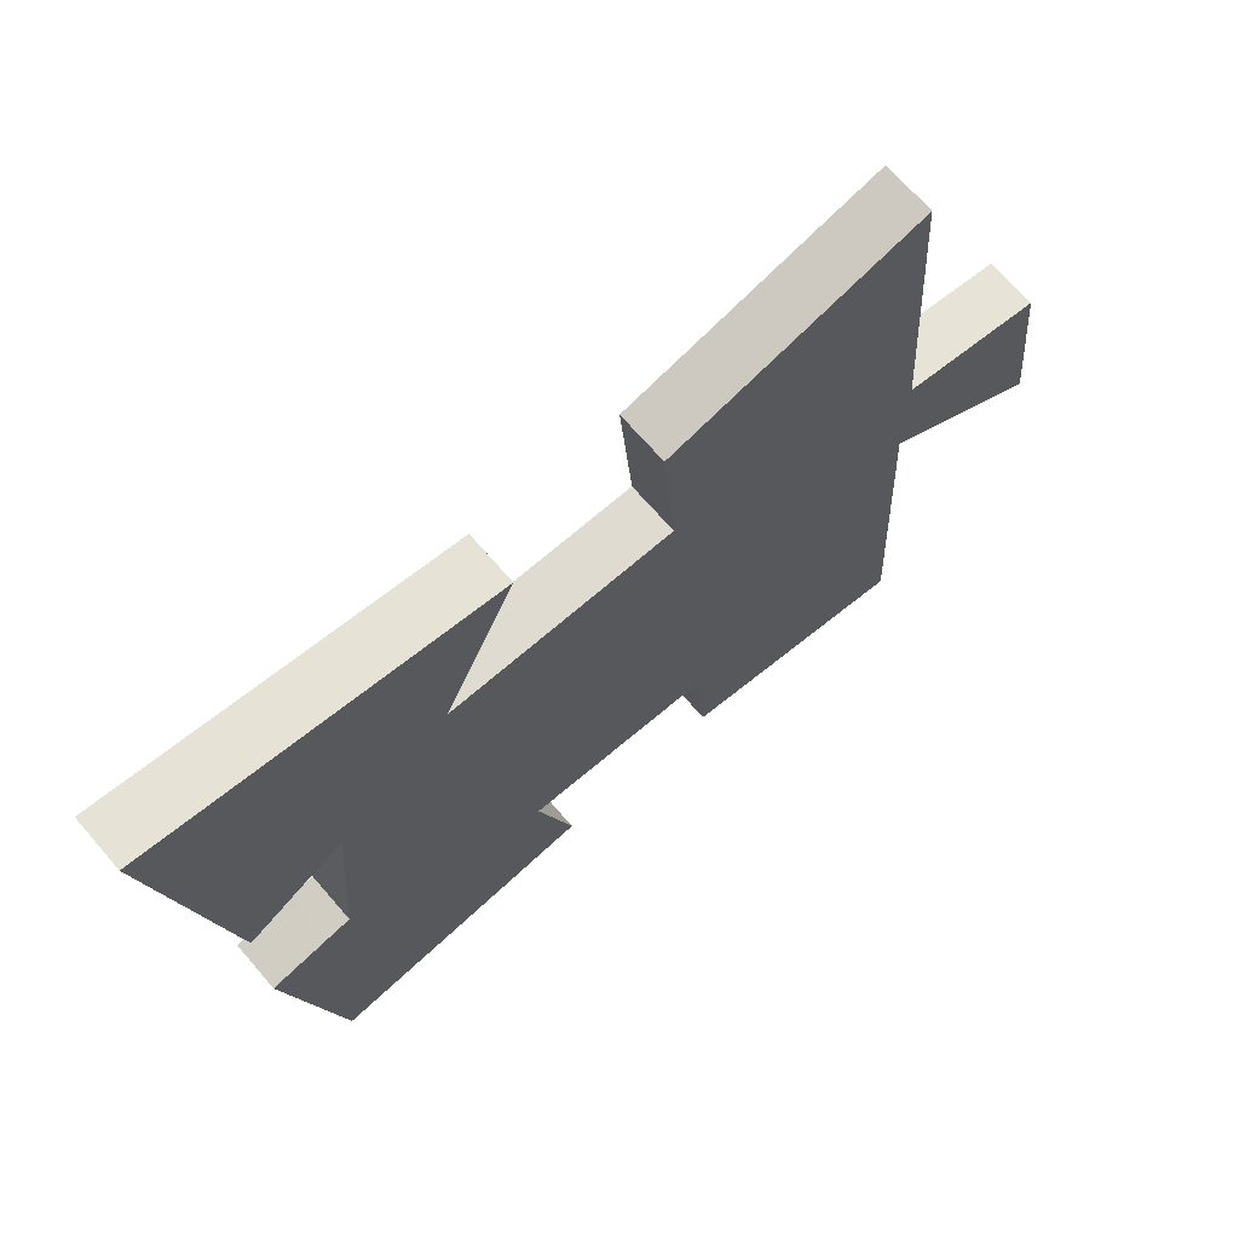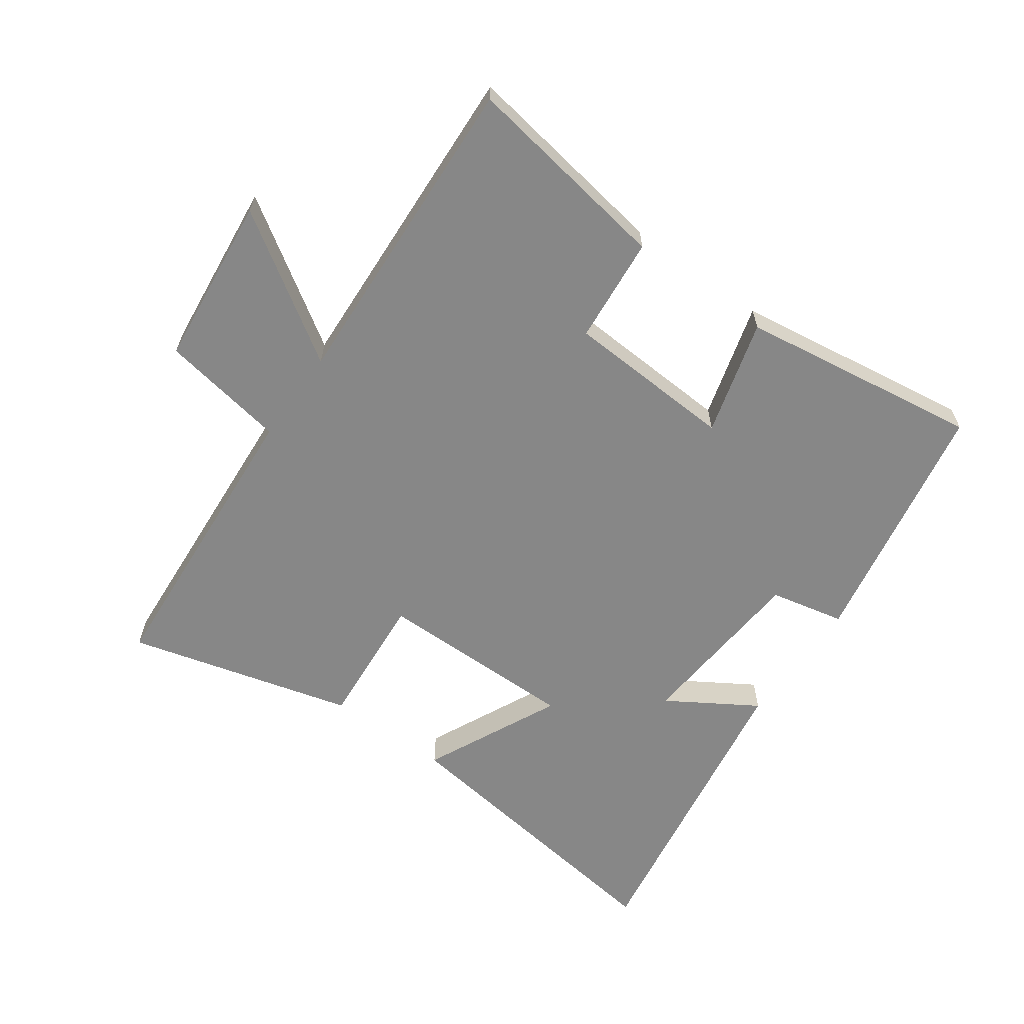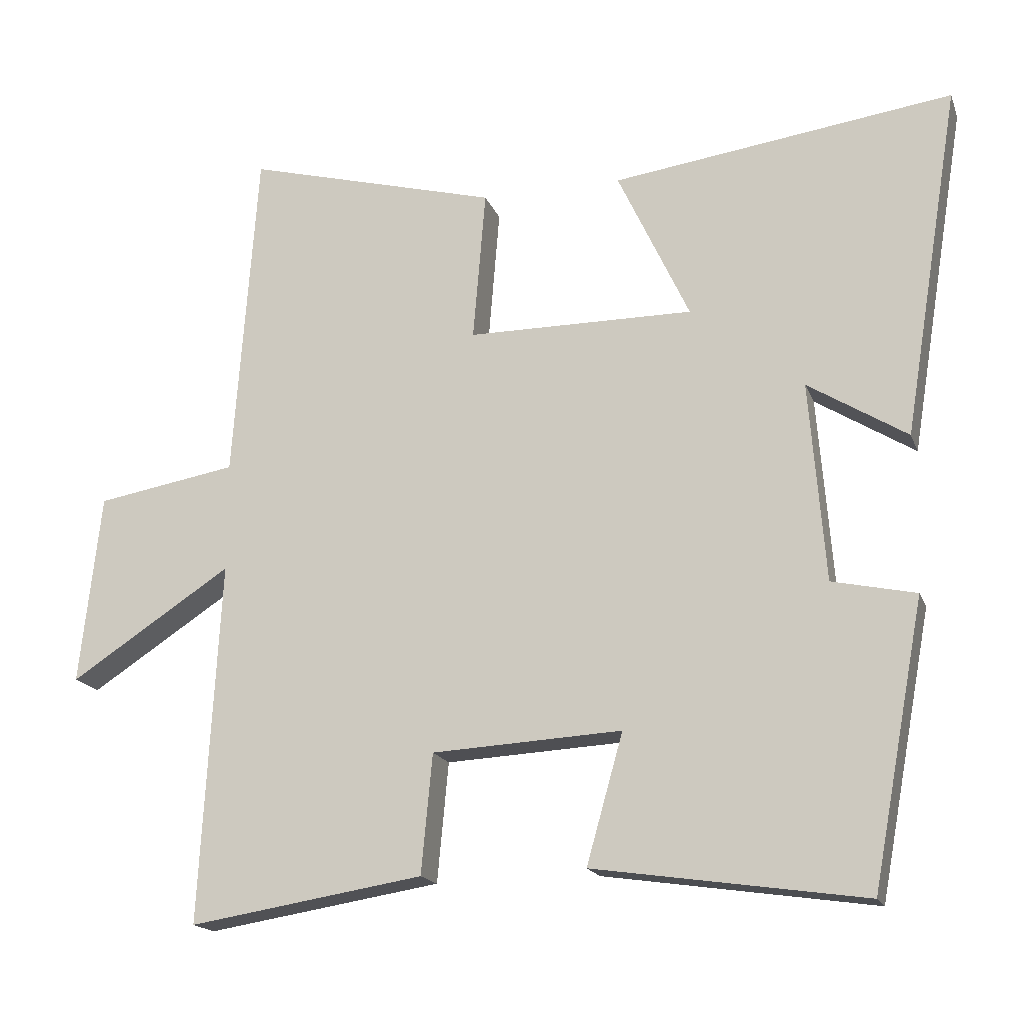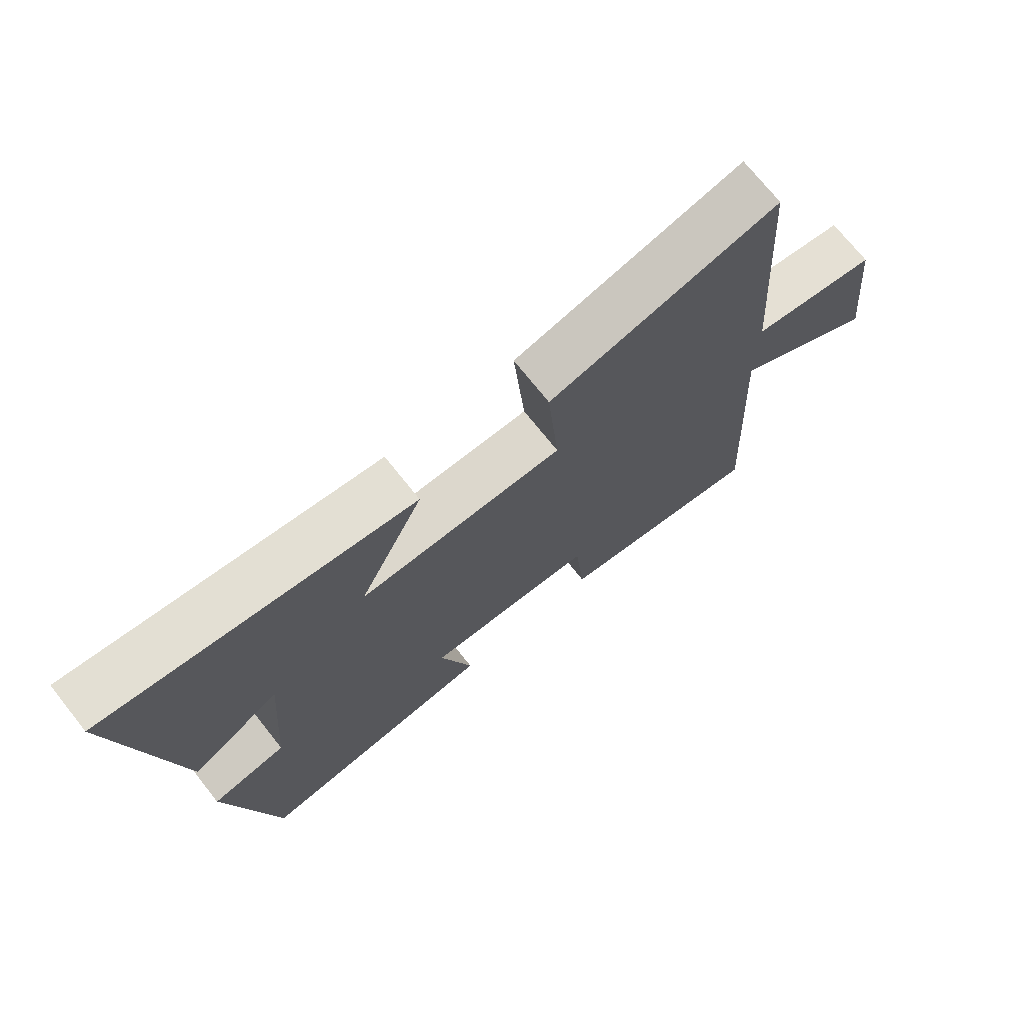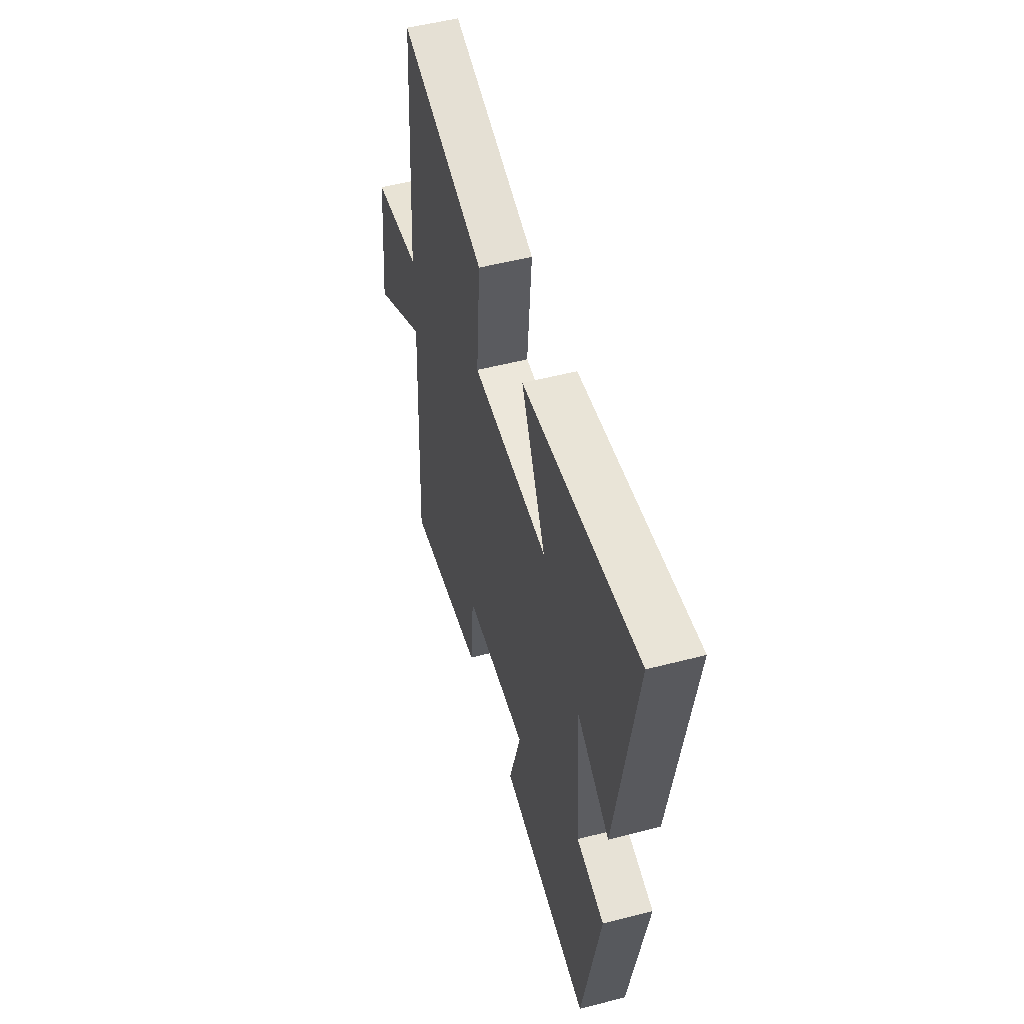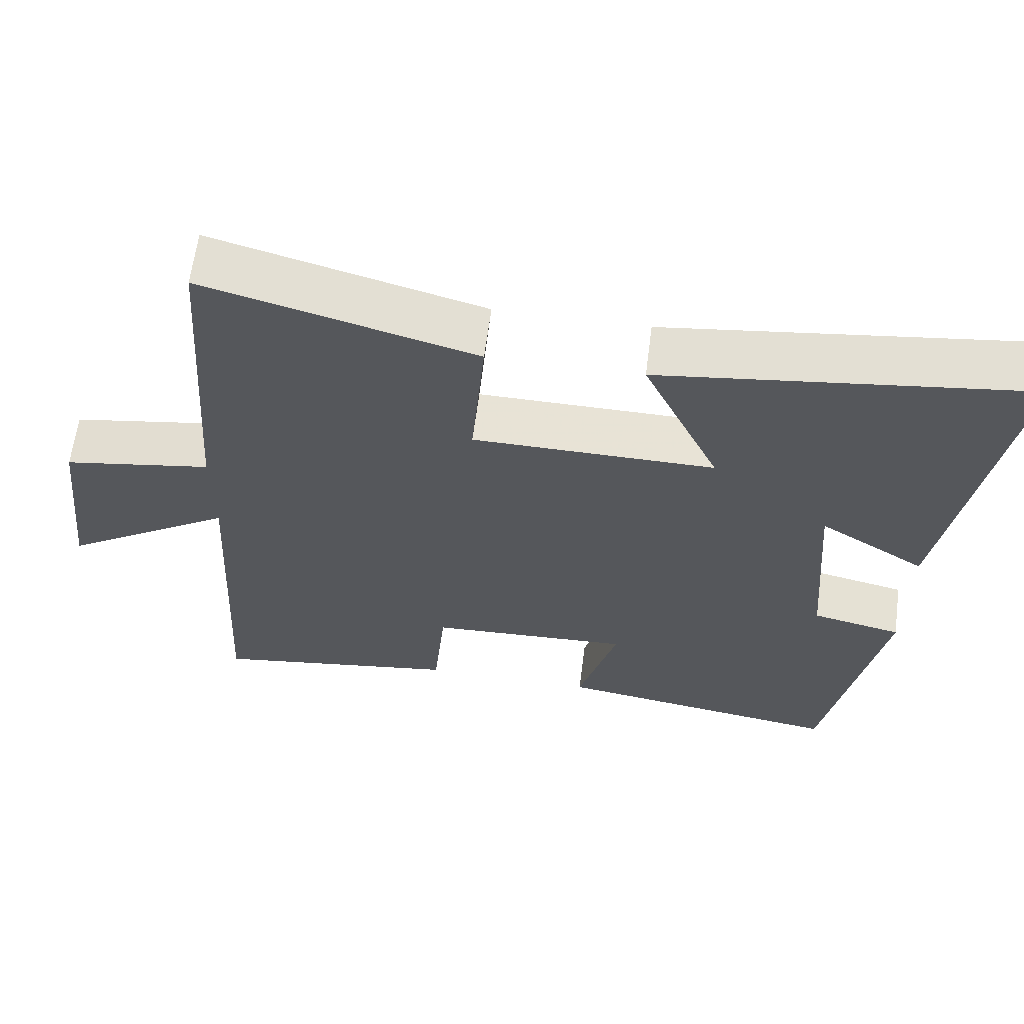
<metadata>
{"format":"obj","ext":"obj","renderer":"f3d","projection":"perspective","resolution":1024,"background":"white","views":[{"elev":69.6,"azim":-40.9,"up":"+Z"},{"elev":-62.4,"azim":144.3,"up":"+Y"},{"elev":-17.6,"azim":-163.2,"up":"+Z"},{"elev":72.6,"azim":-38.5,"up":"+Z"},{"elev":52.0,"azim":-105.7,"up":"+Z"},{"elev":62.7,"azim":-172.6,"up":"+Z"}]}
</metadata>
<code>
v -0.425 0.07 -0.557
v -0.5 0.07 -0.156
v -0.381 0.07 -0.13
v -0.359 0.07 0.154
v -0.5 0.07 0.066
v -0.582 0.07 0.565
v -0.097 0.07 0.5
v -0.199 0.07 0.282
v 0.123 0.07 0.284
v 0.105 0.07 0.5
v 0.466 0.07 0.597
v 0.5 0.07 0.118
v 0.701 0.07 0.084
v 0.731 0.07 -0.188
v 0.5 0.07 -0.038
v 0.528 0.07 -0.553
v 0.194 0.07 -0.5
v 0.178 0.07 -0.33
v -0.092 0.07 -0.316
v -0.04 0.07 -0.5
v -0.425 0 -0.557
v -0.5 0 -0.156
v -0.381 0 -0.13
v -0.359 0 0.154
v -0.5 0 0.066
v -0.582 0 0.565
v -0.097 0 0.5
v -0.199 0 0.282
v 0.123 0 0.284
v 0.105 0 0.5
v 0.466 0 0.597
v 0.5 0 0.118
v 0.701 0 0.084
v 0.731 0 -0.188
v 0.5 0 -0.038
v 0.528 0 -0.553
v 0.194 0 -0.5
v 0.178 0 -0.33
v -0.092 0 -0.316
v -0.04 0 -0.5
f 19 20 1 2
f 18 19 2 3
f 15 16 17 18
f 15 18 3 4
f 12 13 14 15
f 12 15 4
f 9 10 11 12
f 8 9 12 4
f 6 7 8
f 4 5 6 8
f 22 21 40 39
f 23 22 39 38
f 38 37 36 35
f 24 23 38 35
f 35 34 33 32
f 24 35 32
f 32 31 30 29
f 24 32 29 28
f 28 27 26
f 28 26 25 24
f 1 21 22 2
f 2 22 23 3
f 3 23 24 4
f 4 24 25 5
f 5 25 26 6
f 6 26 27 7
f 7 27 28 8
f 8 28 29 9
f 9 29 30 10
f 10 30 31 11
f 11 31 32 12
f 12 32 33 13
f 13 33 34 14
f 14 34 35 15
f 15 35 36 16
f 16 36 37 17
f 17 37 38 18
f 18 38 39 19
f 19 39 40 20
f 20 40 21 1

</code>
